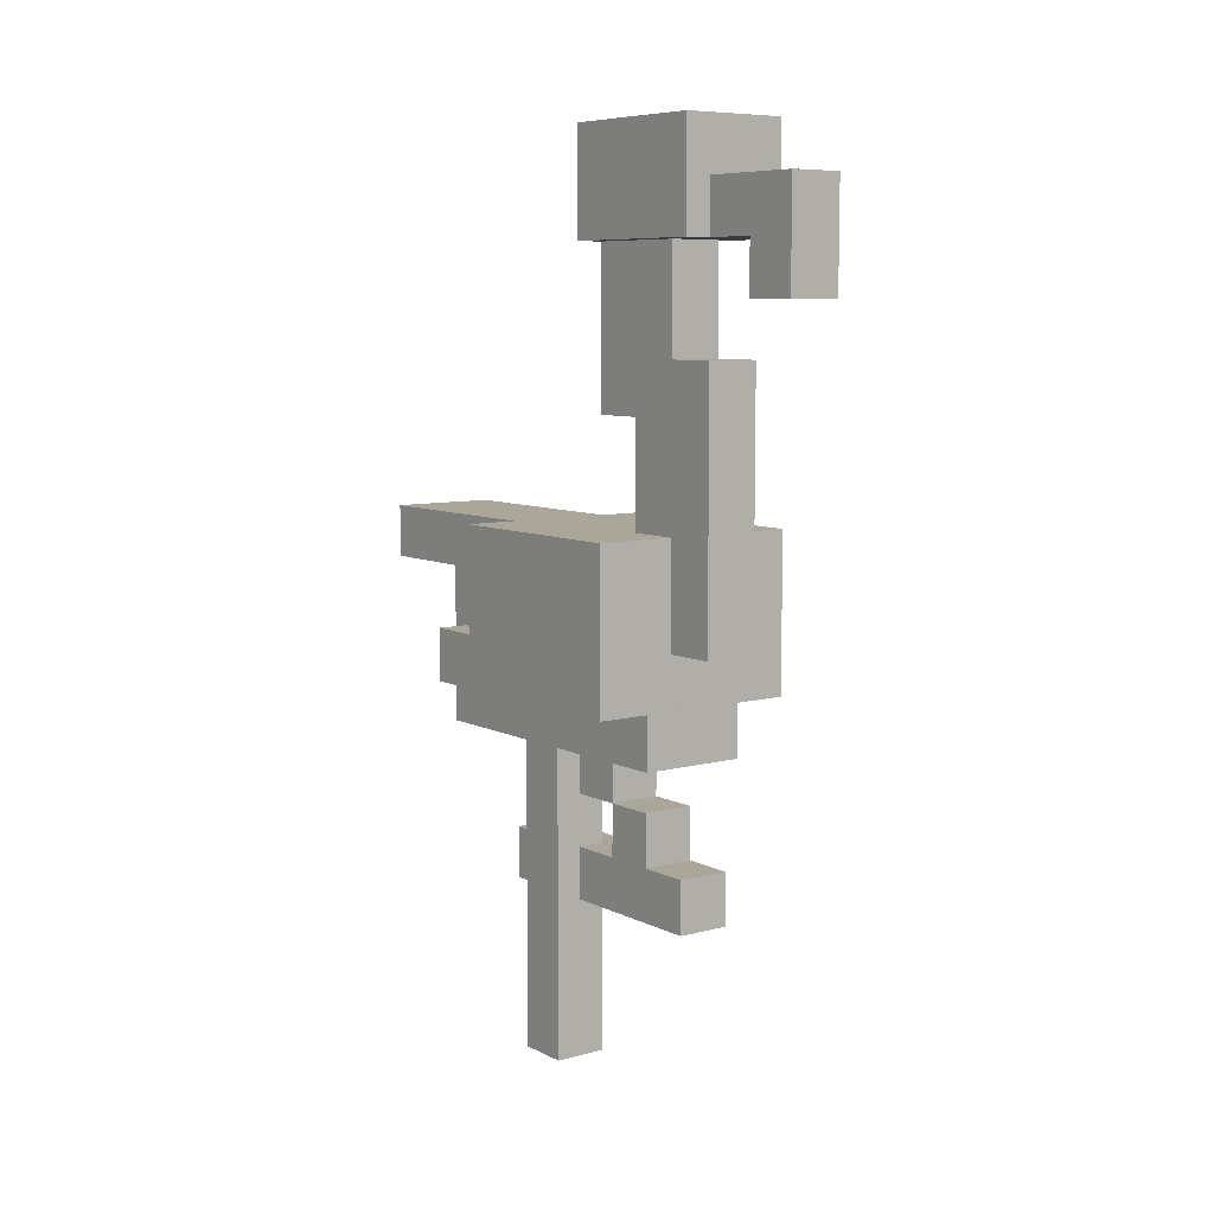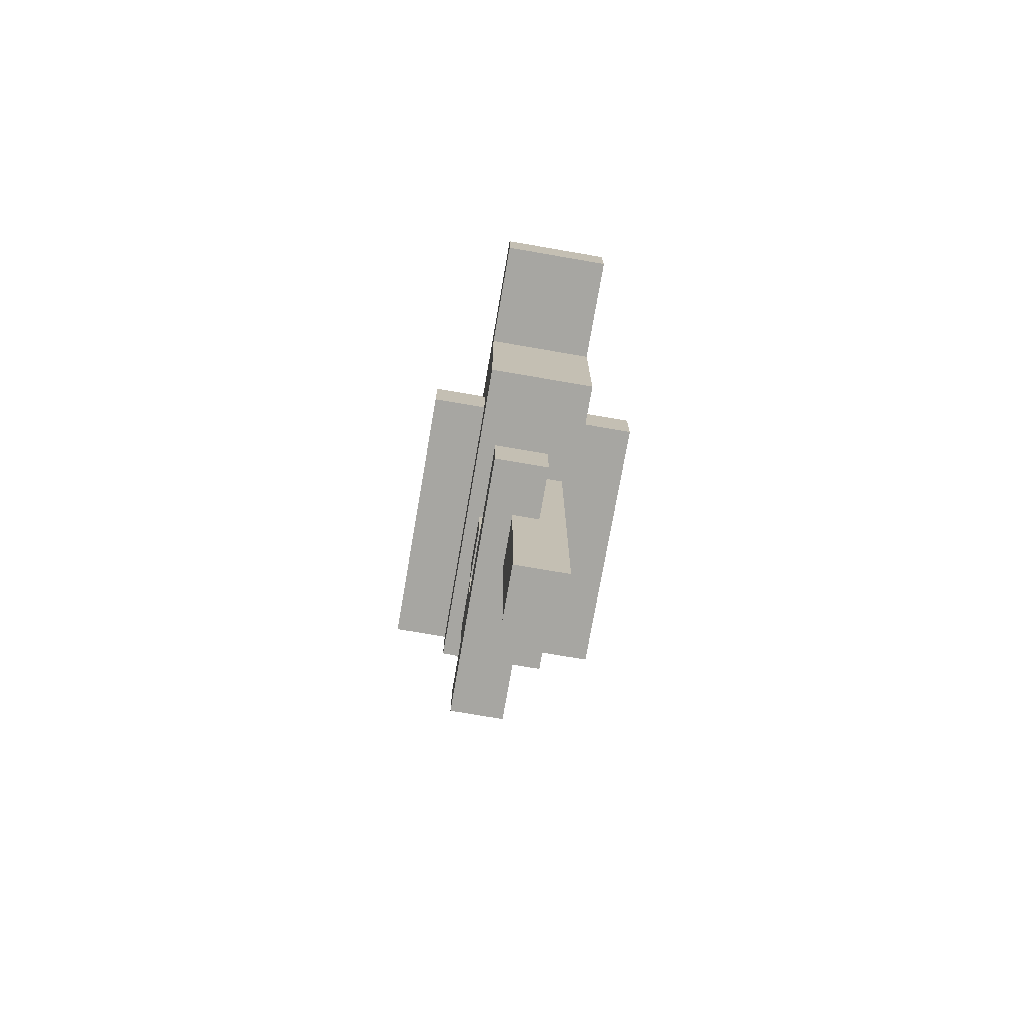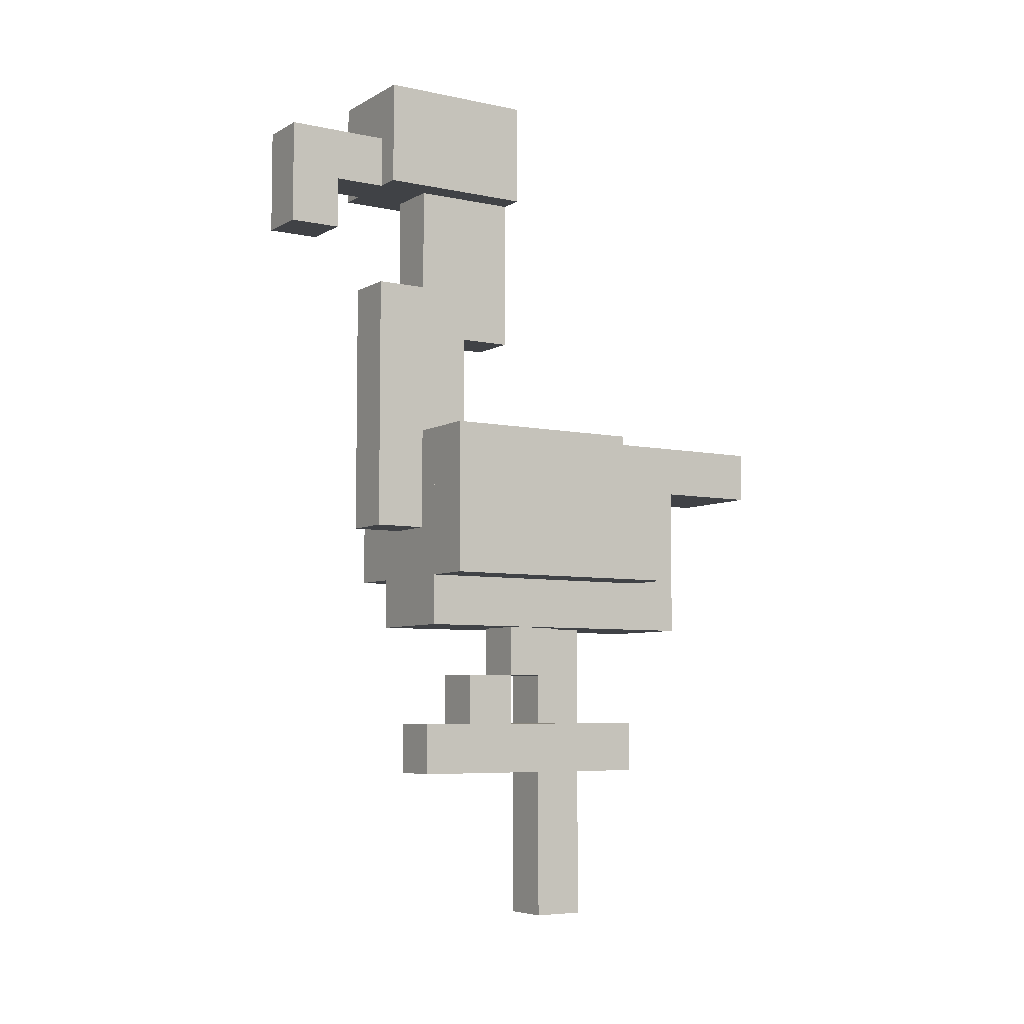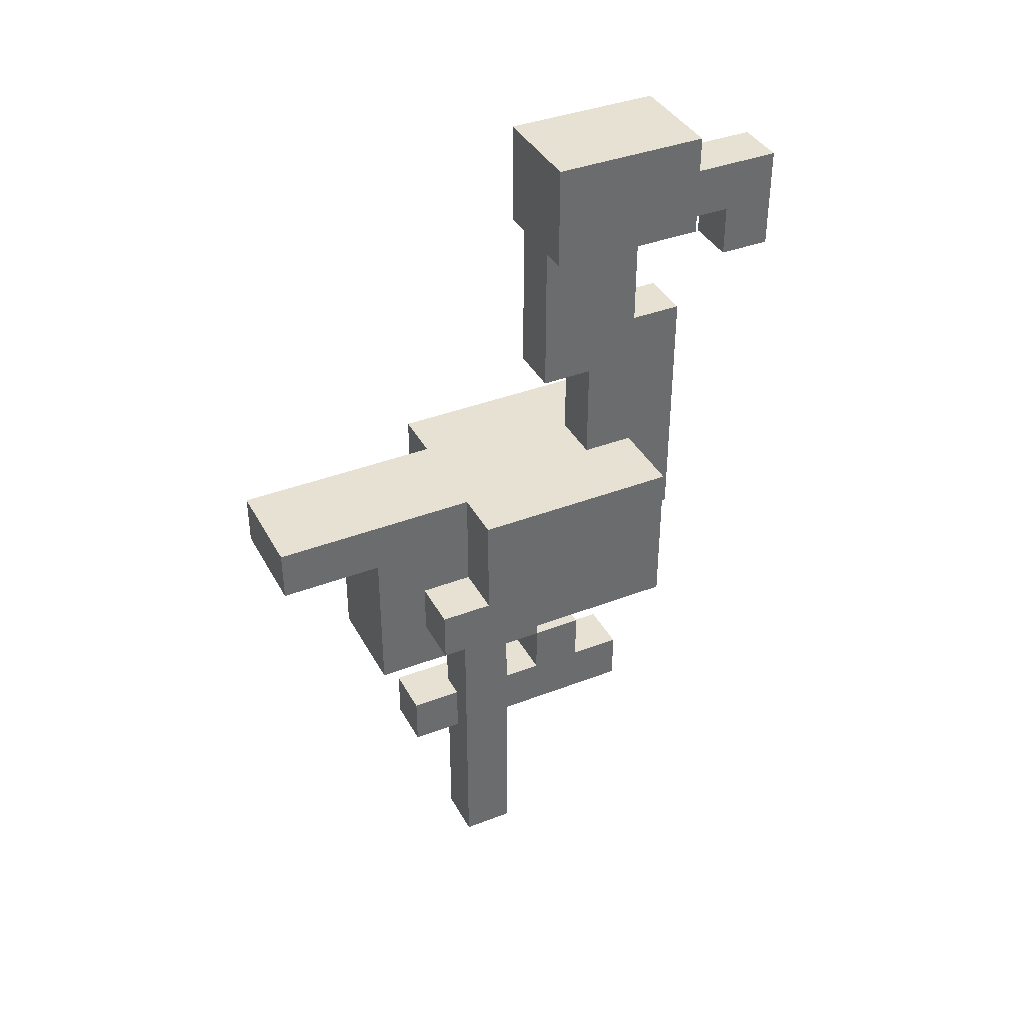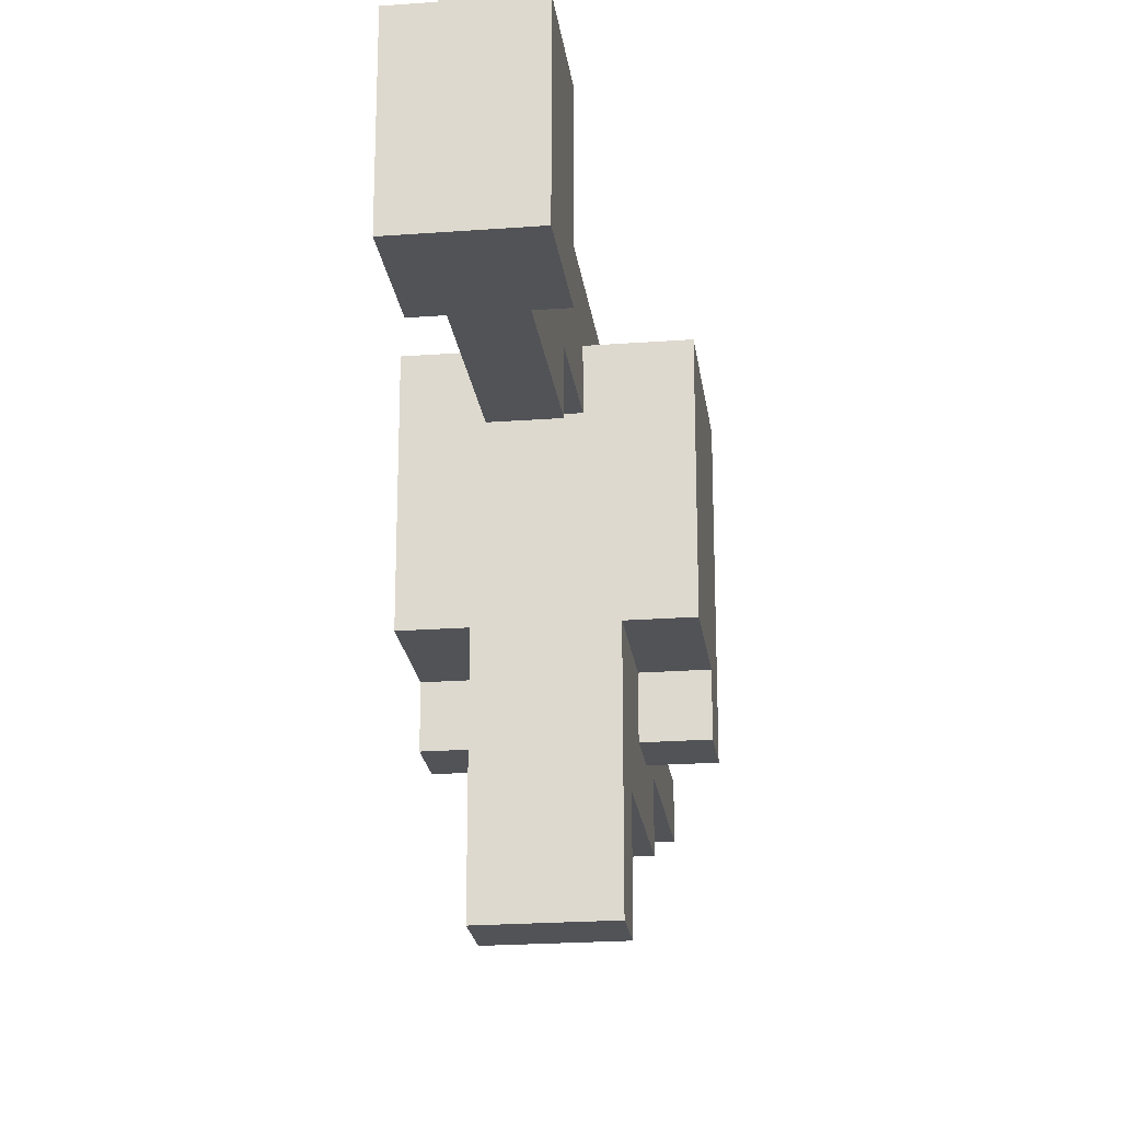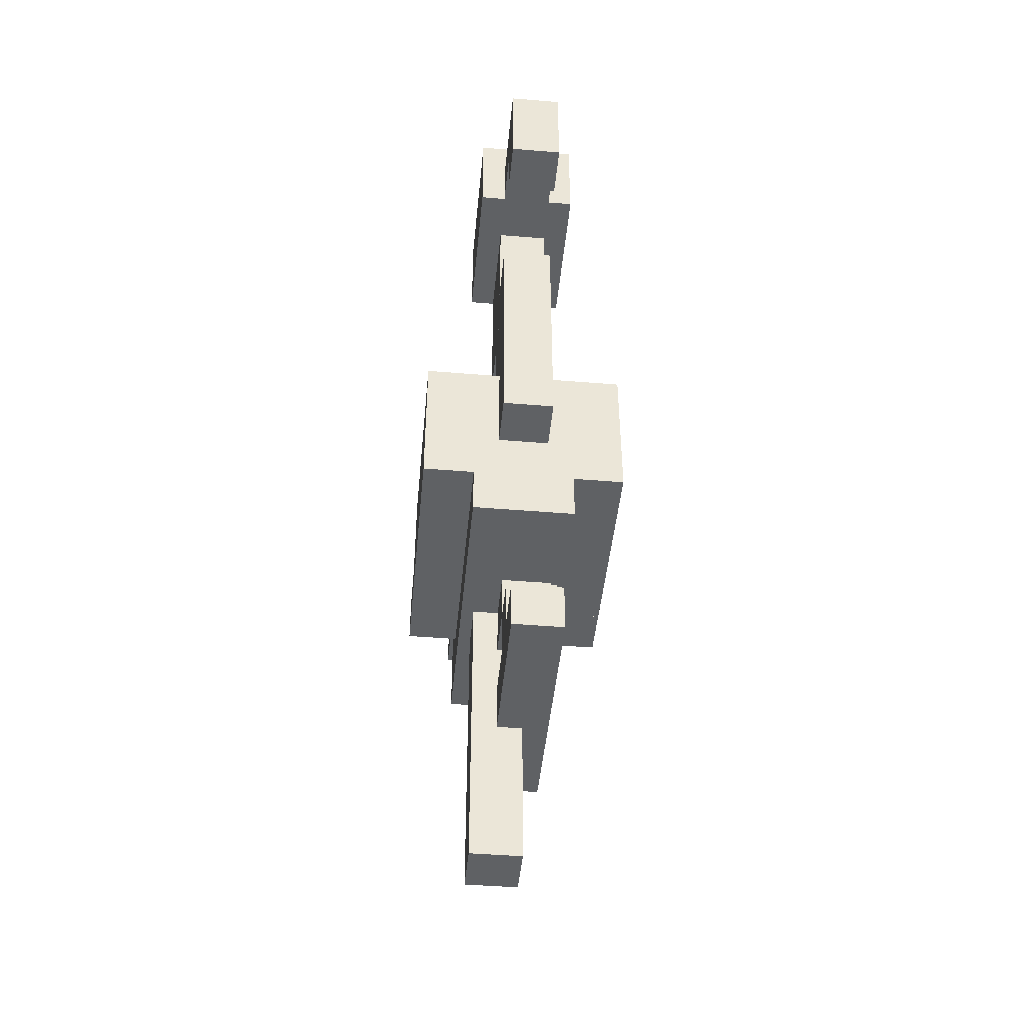
<metadata>
{"format":"obj","ext":"obj","renderer":"f3d","projection":"perspective","resolution":1024,"background":"white","views":[{"elev":7.8,"azim":-36.5,"up":"+Y"},{"elev":-74.0,"azim":170.2,"up":"+Y"},{"elev":-6.1,"azim":57.5,"up":"+Y"},{"elev":38.6,"azim":-115.9,"up":"+Y"},{"elev":-22.2,"azim":-172.6,"up":"+Z"},{"elev":-45.6,"azim":-5.4,"up":"+Y"}]}
</metadata>
<code>
v 0.2188 0.5938 -0.125
v 0.2188 0.5938 0.125
v 0.2188 0.4062 0.125
v 0.2188 0.4062 -0.125
v -0.03125 0.5938 0.125
v -0.03125 0.5938 -0.125
v -0.03125 0.4062 -0.125
v -0.03125 0.4062 0.125
v -0.03125 0.5938 -0.125
v 0.2188 0.5938 -0.125
v 0.2188 0.4062 -0.125
v -0.03125 0.4062 -0.125
v 0.2188 0.4062 -0.125
v 0.2188 0.4062 0.125
v -0.03125 0.4062 0.125
v -0.03125 0.4062 -0.125
v 0.2188 0.5938 0.125
v -0.03125 0.5938 0.125
v -0.03125 0.4062 0.125
v 0.2188 0.4062 0.125
v -0.03125 0.5938 -0.125
v -0.03125 0.5938 0.125
v 0.2188 0.5938 0.125
v 0.2188 0.5938 -0.125
f 1 3 4
f 1 2 3
f 5 7 8
f 5 6 7
f 9 11 12
f 9 10 11
f 13 15 16
f 13 14 15
f 17 19 20
f 17 18 19
f 21 23 24
f 21 22 23
v 0.1562 0.5938 -0.25
v 0.1562 0.5938 0.125
v 0.1562 0.3438 0.125
v 0.1562 0.3438 -0.25
v 0.03125 0.5938 0.125
v 0.03125 0.5938 -0.25
v 0.03125 0.3438 -0.25
v 0.03125 0.3438 0.125
v 0.03125 0.5938 -0.25
v 0.1562 0.5938 -0.25
v 0.1562 0.3438 -0.25
v 0.03125 0.3438 -0.25
v 0.1562 0.3438 -0.25
v 0.1562 0.3438 0.125
v 0.03125 0.3438 0.125
v 0.03125 0.3438 -0.25
v 0.1562 0.5938 0.125
v 0.03125 0.5938 0.125
v 0.03125 0.3438 0.125
v 0.1562 0.3438 0.125
v 0.03125 0.5938 -0.25
v 0.03125 0.5938 0.125
v 0.1562 0.5938 0.125
v 0.1562 0.5938 -0.25
f 25 27 28
f 25 26 27
f 29 31 32
f 29 30 31
f 33 35 36
f 33 34 35
f 37 39 40
f 37 38 39
f 41 43 44
f 41 42 43
f 45 47 48
f 45 46 47
v -0.03125 0.4688 -0.1875
v 0.2188 0.4688 -0.1875
v 0.2188 0.4062 -0.1875
v -0.03125 0.4062 -0.1875
v 0.2188 0.4688 -0.125
v -0.03125 0.4688 -0.125
v -0.03125 0.4062 -0.125
v 0.2188 0.4062 -0.125
v -0.03125 0.4688 -0.125
v -0.03125 0.4688 -0.1875
v -0.03125 0.4062 -0.1875
v -0.03125 0.4062 -0.125
v -0.03125 0.4062 -0.1875
v 0.2188 0.4062 -0.1875
v 0.2188 0.4062 -0.125
v -0.03125 0.4062 -0.125
v 0.2188 0.4688 -0.1875
v 0.2188 0.4688 -0.125
v 0.2188 0.4062 -0.125
v 0.2188 0.4062 -0.1875
v -0.03125 0.4688 -0.125
v 0.2188 0.4688 -0.125
v 0.2188 0.4688 -0.1875
v -0.03125 0.4688 -0.1875
f 49 51 52
f 49 50 51
f 53 55 56
f 53 54 55
f 57 59 60
f 57 58 59
f 61 63 64
f 61 62 63
f 65 67 68
f 65 66 67
f 69 71 72
f 69 70 71
v 0.1562 0.5938 -0.375
v 0.1562 0.5938 -0.25
v 0.1562 0.5312 -0.25
v 0.1562 0.5312 -0.375
v 0.03125 0.5938 -0.25
v 0.03125 0.5938 -0.375
v 0.03125 0.5312 -0.375
v 0.03125 0.5312 -0.25
v 0.03125 0.5938 -0.375
v 0.1562 0.5938 -0.375
v 0.1562 0.5312 -0.375
v 0.03125 0.5312 -0.375
v 0.1562 0.5312 -0.375
v 0.1562 0.5312 -0.25
v 0.03125 0.5312 -0.25
v 0.03125 0.5312 -0.375
v 0.1562 0.5938 -0.25
v 0.03125 0.5938 -0.25
v 0.03125 0.5312 -0.25
v 0.1562 0.5312 -0.25
v 0.03125 0.5938 -0.375
v 0.03125 0.5938 -0.25
v 0.1562 0.5938 -0.25
v 0.1562 0.5938 -0.375
f 73 75 76
f 73 74 75
f 77 79 80
f 77 78 79
f 81 83 84
f 81 82 83
f 85 87 88
f 85 86 87
f 89 91 92
f 89 90 91
f 93 95 96
f 93 94 95
v 0.1562 1.031 2.766e-10
v 0.1562 1.031 0.1875
v 0.1562 0.9062 0.1875
v 0.1562 0.9062 2.766e-10
v 0.03125 1.031 0.1875
v 0.03125 1.031 -4.002e-09
v 0.03125 0.9062 -4.002e-09
v 0.03125 0.9062 0.1875
v 0.03125 1.031 -4.002e-09
v 0.1562 1.031 2.766e-10
v 0.1562 0.9062 2.766e-10
v 0.03125 0.9062 -4.002e-09
v 0.1562 0.9062 2.766e-10
v 0.1562 0.9062 0.1875
v 0.03125 0.9062 0.1875
v 0.03125 0.9062 -4.002e-09
v 0.1562 1.031 0.1875
v 0.03125 1.031 0.1875
v 0.03125 0.9062 0.1875
v 0.1562 0.9062 0.1875
v 0.03125 1.031 -4.002e-09
v 0.03125 1.031 0.1875
v 0.1562 1.031 0.1875
v 0.1562 1.031 2.766e-10
f 97 99 100
f 97 98 99
f 101 103 104
f 101 102 103
f 105 107 108
f 105 106 107
f 109 111 112
f 109 110 111
f 113 115 116
f 113 114 115
f 117 119 120
f 117 118 119
v 0.125 0.9688 0.1875
v 0.125 0.9688 0.25
v 0.125 0.9062 0.25
v 0.125 0.9062 0.1875
v 0.0625 0.9688 0.25
v 0.0625 0.9688 0.1875
v 0.0625 0.9062 0.1875
v 0.0625 0.9062 0.25
v 0.0625 0.9688 0.1875
v 0.125 0.9688 0.1875
v 0.125 0.9062 0.1875
v 0.0625 0.9062 0.1875
v 0.125 0.9062 0.1875
v 0.125 0.9062 0.25
v 0.0625 0.9062 0.25
v 0.0625 0.9062 0.1875
v 0.125 0.9688 0.25
v 0.0625 0.9688 0.25
v 0.0625 0.9062 0.25
v 0.125 0.9062 0.25
v 0.0625 0.9688 0.1875
v 0.0625 0.9688 0.25
v 0.125 0.9688 0.25
v 0.125 0.9688 0.1875
f 121 123 124
f 121 122 123
f 125 127 128
f 125 126 127
f 129 131 132
f 129 130 131
f 133 135 136
f 133 134 135
f 137 139 140
f 137 138 139
f 141 143 144
f 141 142 143
v 0.125 0.9688 0.25
v 0.125 0.9688 0.3125
v 0.125 0.8438 0.3125
v 0.125 0.8438 0.25
v 0.0625 0.9688 0.3125
v 0.0625 0.9688 0.25
v 0.0625 0.8438 0.25
v 0.0625 0.8438 0.3125
v 0.0625 0.9688 0.25
v 0.125 0.9688 0.25
v 0.125 0.8438 0.25
v 0.0625 0.8438 0.25
v 0.125 0.8438 0.25
v 0.125 0.8438 0.3125
v 0.0625 0.8438 0.3125
v 0.0625 0.8438 0.25
v 0.125 0.9688 0.3125
v 0.0625 0.9688 0.3125
v 0.0625 0.8438 0.3125
v 0.125 0.8438 0.3125
v 0.0625 0.9688 0.25
v 0.0625 0.9688 0.3125
v 0.125 0.9688 0.3125
v 0.125 0.9688 0.25
f 145 147 148
f 145 146 147
f 149 151 152
f 149 150 151
f 153 155 156
f 153 154 155
f 157 159 160
f 157 158 159
f 161 163 164
f 161 162 163
f 165 167 168
f 165 166 167
v 0.125 0.9062 -2.656e-09
v 0.125 0.9062 0.125
v 0.125 0.7188 0.125
v 0.125 0.7188 -2.656e-09
v 0.0625 0.9062 0.125
v 0.0625 0.9062 -4.795e-09
v 0.0625 0.7188 -4.795e-09
v 0.0625 0.7188 0.125
v 0.0625 0.9062 -4.795e-09
v 0.125 0.9062 -2.656e-09
v 0.125 0.7188 -2.656e-09
v 0.0625 0.7188 -4.795e-09
v 0.125 0.7188 -2.656e-09
v 0.125 0.7188 0.125
v 0.0625 0.7188 0.125
v 0.0625 0.7188 -4.795e-09
v 0.125 0.9062 0.125
v 0.0625 0.9062 0.125
v 0.0625 0.7188 0.125
v 0.125 0.7188 0.125
v 0.0625 0.9062 -4.795e-09
v 0.0625 0.9062 0.125
v 0.125 0.9062 0.125
v 0.125 0.9062 -2.656e-09
f 169 171 172
f 169 170 171
f 173 175 176
f 173 174 175
f 177 179 180
f 177 178 179
f 181 183 184
f 181 182 183
f 185 187 188
f 185 186 187
f 189 191 192
f 189 190 191
v 0.125 0.7812 0.0625
v 0.125 0.7812 0.1875
v 0.125 0.4688 0.1875
v 0.125 0.4688 0.0625
v 0.0625 0.7812 0.1875
v 0.0625 0.7812 0.0625
v 0.0625 0.4688 0.0625
v 0.0625 0.4688 0.1875
v 0.0625 0.7812 0.0625
v 0.125 0.7812 0.0625
v 0.125 0.4688 0.0625
v 0.0625 0.4688 0.0625
v 0.125 0.4688 0.0625
v 0.125 0.4688 0.1875
v 0.0625 0.4688 0.1875
v 0.0625 0.4688 0.0625
v 0.125 0.7812 0.1875
v 0.0625 0.7812 0.1875
v 0.0625 0.4688 0.1875
v 0.125 0.4688 0.1875
v 0.0625 0.7812 0.0625
v 0.0625 0.7812 0.1875
v 0.125 0.7812 0.1875
v 0.125 0.7812 0.0625
f 193 195 196
f 193 194 195
f 197 199 200
f 197 198 199
f 201 203 204
f 201 202 203
f 205 207 208
f 205 206 207
f 209 211 212
f 209 210 211
f 213 215 216
f 213 214 215
v 0.1094 0.3438 -0.125
v 0.1094 0.3438 -0.0625
v 0.1094 -0.03125 -0.0625
v 0.1094 -0.03125 -0.125
v 0.04688 0.3438 -0.0625
v 0.04688 0.3438 -0.125
v 0.04688 -0.03125 -0.125
v 0.04688 -0.03125 -0.0625
v 0.04688 0.3438 -0.125
v 0.1094 0.3438 -0.125
v 0.1094 -0.03125 -0.125
v 0.04688 -0.03125 -0.125
v 0.1094 -0.03125 -0.125
v 0.1094 -0.03125 -0.0625
v 0.04688 -0.03125 -0.0625
v 0.04688 -0.03125 -0.125
v 0.1094 0.3438 -0.0625
v 0.04688 0.3438 -0.0625
v 0.04688 -0.03125 -0.0625
v 0.1094 -0.03125 -0.0625
v 0.04688 0.3438 -0.125
v 0.04688 0.3438 -0.0625
v 0.1094 0.3438 -0.0625
v 0.1094 0.3438 -0.125
f 217 219 220
f 217 218 219
f 221 223 224
f 221 222 223
f 225 227 228
f 225 226 227
f 229 231 232
f 229 230 231
f 233 235 236
f 233 234 235
f 237 239 240
f 237 238 239
v 0.1406 0.2188 -0.1875
v 0.1406 0.2188 0.125
v 0.1406 0.1562 0.125
v 0.1406 0.1562 -0.1875
v 0.07812 0.2188 0.125
v 0.07813 0.2188 -0.1875
v 0.07813 0.1562 -0.1875
v 0.07812 0.1562 0.125
v 0.07813 0.2188 -0.1875
v 0.1406 0.2188 -0.1875
v 0.1406 0.1562 -0.1875
v 0.07813 0.1562 -0.1875
v 0.1406 0.1562 -0.1875
v 0.1406 0.1562 0.125
v 0.07812 0.1562 0.125
v 0.07813 0.1562 -0.1875
v 0.1406 0.2188 0.125
v 0.07812 0.2188 0.125
v 0.07812 0.1562 0.125
v 0.1406 0.1562 0.125
v 0.07813 0.2188 -0.1875
v 0.07812 0.2188 0.125
v 0.1406 0.2188 0.125
v 0.1406 0.2188 -0.1875
f 241 243 244
f 241 242 243
f 245 247 248
f 245 246 247
f 249 251 252
f 249 250 251
f 253 255 256
f 253 254 255
f 257 259 260
f 257 258 259
f 261 263 264
f 261 262 263
v 0.1406 0.3438 -0.0625
v 0.1406 0.3438 4.795e-09
v 0.1406 0.2812 4.795e-09
v 0.1406 0.2812 -0.0625
v 0.07812 0.3438 2.656e-09
v 0.07812 0.3438 -0.0625
v 0.07812 0.2812 -0.0625
v 0.07812 0.2812 2.656e-09
v 0.07812 0.3438 -0.0625
v 0.1406 0.3438 -0.0625
v 0.1406 0.2812 -0.0625
v 0.07812 0.2812 -0.0625
v 0.1406 0.2812 -0.0625
v 0.1406 0.2812 4.795e-09
v 0.07812 0.2812 2.656e-09
v 0.07812 0.2812 -0.0625
v 0.1406 0.3438 4.795e-09
v 0.07812 0.3438 2.656e-09
v 0.07812 0.2812 2.656e-09
v 0.1406 0.2812 4.795e-09
v 0.07812 0.3438 -0.0625
v 0.07812 0.3438 2.656e-09
v 0.1406 0.3438 4.795e-09
v 0.1406 0.3438 -0.0625
f 265 267 268
f 265 266 267
f 269 271 272
f 269 270 271
f 273 275 276
f 273 274 275
f 277 279 280
f 277 278 279
f 281 283 284
f 281 282 283
f 285 287 288
f 285 286 287
v 0.1406 0.2812 2.932e-09
v 0.1406 0.2812 0.0625
v 0.1406 0.2188 0.0625
v 0.1406 0.2188 2.932e-09
v 0.07812 0.2812 0.0625
v 0.07812 0.2812 7.93e-10
v 0.07812 0.2188 7.93e-10
v 0.07812 0.2188 0.0625
v 0.07812 0.2812 7.93e-10
v 0.1406 0.2812 2.932e-09
v 0.1406 0.2188 2.932e-09
v 0.07812 0.2188 7.93e-10
v 0.1406 0.2188 2.932e-09
v 0.1406 0.2188 0.0625
v 0.07812 0.2188 0.0625
v 0.07812 0.2188 7.93e-10
v 0.1406 0.2812 0.0625
v 0.07812 0.2812 0.0625
v 0.07812 0.2188 0.0625
v 0.1406 0.2188 0.0625
v 0.07812 0.2812 7.93e-10
v 0.07812 0.2812 0.0625
v 0.1406 0.2812 0.0625
v 0.1406 0.2812 2.932e-09
f 289 291 292
f 289 290 291
f 293 295 296
f 293 294 295
f 297 299 300
f 297 298 299
f 301 303 304
f 301 302 303
f 305 307 308
f 305 306 307
f 309 311 312
f 309 310 311

</code>
